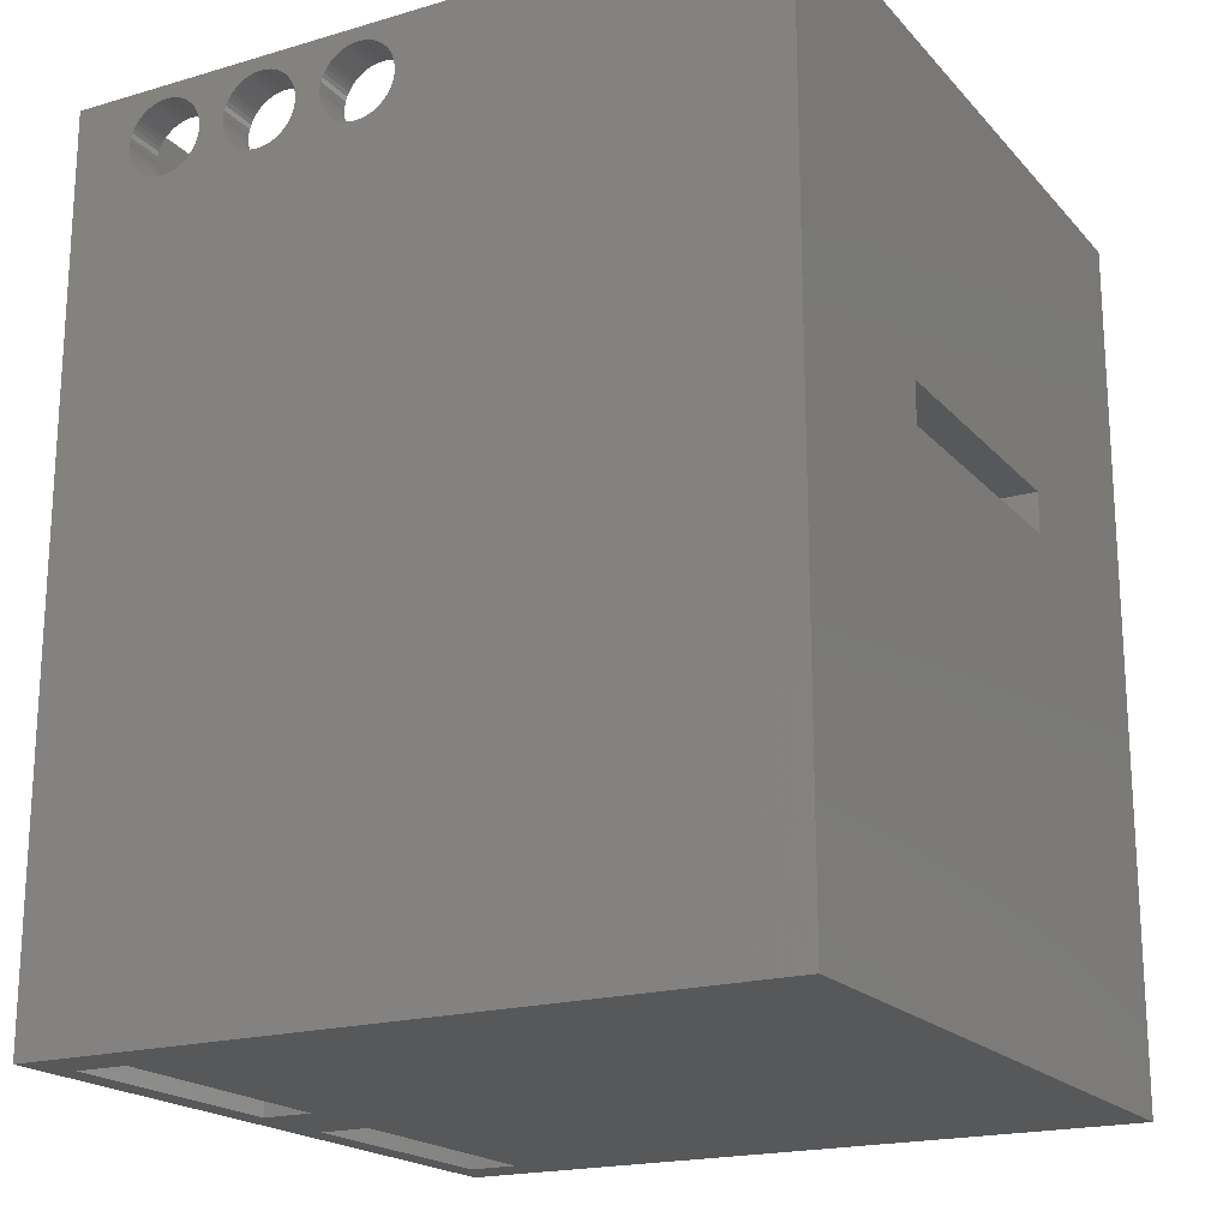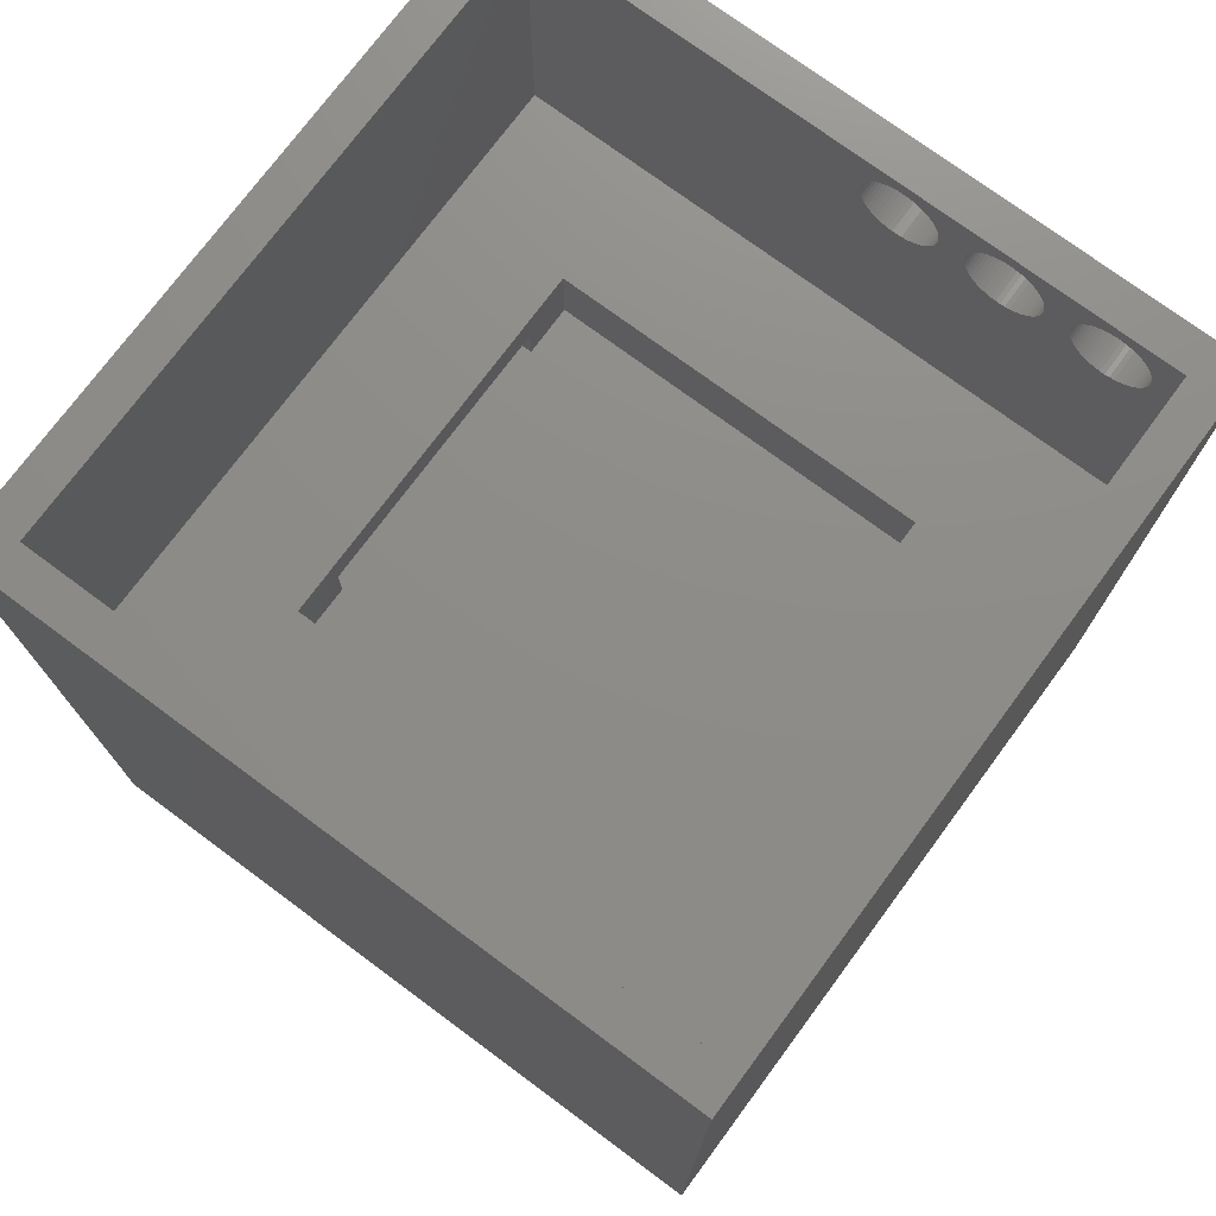
<metadata>
{"format":"stl","ext":"stl","renderer":"f3d","projection":"perspective","resolution":1024,"background":"white","views":[{"elev":-19.4,"azim":-151.3,"up":"+Z"},{"elev":74.7,"azim":36.5,"up":"+Z"}]}
</metadata>
<code>
# stl→obj: 372 verts, 756 faces
v 384.7 -41.5 31.83
v 384.7 -40 31.83
v 384.7 -41.5 32
v 384.7 -40 32
v 384.7 -41.5 32.17
v 384.7 -40 32.17
v 384.7 -41.5 32.35
v 384.7 -40 32.35
v 384.7 -41.5 32.51
v 384.7 -40 32.51
v 384.8 -41.5 32.67
v 384.8 -40 32.67
v 384.9 -41.5 32.82
v 384.9 -40 32.82
v 385 -41.5 32.96
v 385 -40 32.96
v 385.1 -41.5 33.09
v 385.1 -40 33.09
v 385.3 -41.5 33.2
v 385.3 -40 33.2
v 385.4 -41.5 33.3
v 385.4 -40 33.3
v 385.6 -41.5 33.38
v 385.6 -40 33.38
v 385.7 -41.5 33.44
v 385.7 -40 33.44
v 385.9 -41.5 33.48
v 385.9 -40 33.48
v 386.1 -41.5 33.5
v 386.1 -40 33.5
v 386.2 -41.5 33.5
v 386.2 -40 33.5
v 386.4 -41.5 33.48
v 386.4 -40 33.48
v 386.6 -41.5 33.44
v 386.6 -40 33.44
v 386.8 -41.5 33.38
v 386.8 -40 33.38
v 386.9 -41.5 33.3
v 386.9 -40 33.3
v 387.1 -41.5 33.2
v 387.1 -40 33.2
v 387.2 -41.5 33.09
v 387.2 -40 33.09
v 387.3 -41.5 32.96
v 387.3 -40 32.96
v 387.4 -41.5 32.82
v 387.4 -40 32.82
v 387.5 -41.5 32.67
v 387.5 -40 32.67
v 387.6 -41.5 32.51
v 387.6 -40 32.51
v 387.6 -41.5 32.35
v 387.6 -40 32.35
v 387.6 -41.5 32.17
v 387.6 -40 32.17
v 387.7 -41.5 32
v 387.7 -40 32
v 387.6 -41.5 31.83
v 387.6 -40 31.83
v 387.6 -41.5 31.65
v 387.6 -40 31.65
v 387.6 -41.5 31.49
v 387.6 -40 31.49
v 387.5 -41.5 31.33
v 387.5 -40 31.33
v 387.4 -41.5 31.18
v 387.4 -40 31.18
v 387.3 -41.5 31.04
v 387.3 -40 31.04
v 387.2 -41.5 30.91
v 387.2 -40 30.91
v 387.1 -41.5 30.8
v 387.1 -40 30.8
v 386.9 -41.5 30.7
v 386.9 -40 30.7
v 386.8 -41.5 30.62
v 386.8 -40 30.62
v 386.6 -41.5 30.56
v 386.6 -40 30.56
v 386.4 -41.5 30.52
v 386.4 -40 30.52
v 386.2 -41.5 30.5
v 386.2 -40 30.5
v 386.1 -41.5 30.5
v 386.1 -40 30.5
v 385.9 -41.5 30.52
v 385.9 -40 30.52
v 385.7 -41.5 30.56
v 385.7 -40 30.56
v 385.6 -41.5 30.62
v 385.6 -40 30.62
v 385.4 -41.5 30.7
v 385.4 -40 30.7
v 385.3 -41.5 30.8
v 385.3 -40 30.8
v 385.1 -41.5 30.91
v 385.1 -40 30.91
v 385 -41.5 31.04
v 385 -40 31.04
v 384.9 -41.5 31.18
v 384.9 -40 31.18
v 384.8 -41.5 31.33
v 384.8 -40 31.33
v 384.7 -41.5 31.49
v 384.7 -40 31.49
v 384.7 -41.5 31.65
v 384.7 -40 31.65
v 388.7 -41.5 31.83
v 388.7 -40 31.83
v 388.7 -41.5 32
v 388.7 -40 32
v 388.7 -41.5 32.17
v 388.7 -40 32.17
v 388.7 -41.5 32.35
v 388.7 -40 32.35
v 388.7 -41.5 32.51
v 388.7 -40 32.51
v 388.8 -41.5 32.67
v 388.8 -40 32.67
v 388.9 -41.5 32.82
v 388.9 -40 32.82
v 389 -41.5 32.96
v 389 -40 32.96
v 389.1 -41.5 33.09
v 389.1 -40 33.09
v 389.3 -41.5 33.2
v 389.3 -40 33.2
v 389.4 -41.5 33.3
v 389.4 -40 33.3
v 389.6 -41.5 33.38
v 389.6 -40 33.38
v 389.7 -41.5 33.44
v 389.7 -40 33.44
v 389.9 -41.5 33.48
v 389.9 -40 33.48
v 390.1 -41.5 33.5
v 390.1 -40 33.5
v 390.2 -41.5 33.5
v 390.2 -40 33.5
v 390.4 -41.5 33.48
v 390.4 -40 33.48
v 390.6 -41.5 33.44
v 390.6 -40 33.44
v 390.8 -41.5 33.38
v 390.8 -40 33.38
v 390.9 -41.5 33.3
v 390.9 -40 33.3
v 391.1 -41.5 33.2
v 391.1 -40 33.2
v 391.2 -41.5 33.09
v 391.2 -40 33.09
v 391.3 -41.5 32.96
v 391.3 -40 32.96
v 391.4 -41.5 32.82
v 391.4 -40 32.82
v 391.5 -41.5 32.67
v 391.5 -40 32.67
v 391.6 -41.5 32.51
v 391.6 -40 32.51
v 391.6 -41.5 32.35
v 391.6 -40 32.35
v 391.6 -41.5 32.17
v 391.6 -40 32.17
v 391.7 -41.5 32
v 391.7 -40 32
v 391.6 -41.5 31.83
v 391.6 -40 31.83
v 391.6 -41.5 31.65
v 391.6 -40 31.65
v 391.6 -41.5 31.49
v 391.6 -40 31.49
v 391.5 -41.5 31.33
v 391.5 -40 31.33
v 391.4 -41.5 31.18
v 391.4 -40 31.18
v 391.3 -41.5 31.04
v 391.3 -40 31.04
v 391.2 -41.5 30.91
v 391.2 -40 30.91
v 391.1 -41.5 30.8
v 391.1 -40 30.8
v 390.9 -41.5 30.7
v 390.9 -40 30.7
v 390.8 -41.5 30.62
v 390.8 -40 30.62
v 390.6 -41.5 30.56
v 390.6 -40 30.56
v 390.4 -41.5 30.52
v 390.4 -40 30.52
v 390.2 -41.5 30.5
v 390.2 -40 30.5
v 390.1 -41.5 30.5
v 390.1 -40 30.5
v 389.9 -41.5 30.52
v 389.9 -40 30.52
v 389.7 -41.5 30.56
v 389.7 -40 30.56
v 389.6 -41.5 30.62
v 389.6 -40 30.62
v 389.4 -41.5 30.7
v 389.4 -40 30.7
v 389.3 -41.5 30.8
v 389.3 -40 30.8
v 389.1 -41.5 30.91
v 389.1 -40 30.91
v 389 -41.5 31.04
v 389 -40 31.04
v 388.9 -41.5 31.18
v 388.9 -40 31.18
v 388.8 -41.5 31.33
v 388.8 -40 31.33
v 388.7 -41.5 31.49
v 388.7 -40 31.49
v 388.7 -41.5 31.65
v 388.7 -40 31.65
v 392.7 -41.5 31.83
v 392.7 -40 31.83
v 392.7 -41.5 32
v 392.7 -40 32
v 392.7 -41.5 32.17
v 392.7 -40 32.17
v 392.7 -41.5 32.35
v 392.7 -40 32.35
v 392.7 -41.5 32.51
v 392.7 -40 32.51
v 392.8 -41.5 32.67
v 392.8 -40 32.67
v 392.9 -41.5 32.82
v 392.9 -40 32.82
v 393 -41.5 32.96
v 393 -40 32.96
v 393.1 -41.5 33.09
v 393.1 -40 33.09
v 393.3 -41.5 33.2
v 393.3 -40 33.2
v 393.4 -41.5 33.3
v 393.4 -40 33.3
v 393.6 -41.5 33.38
v 393.6 -40 33.38
v 393.7 -41.5 33.44
v 393.7 -40 33.44
v 393.9 -41.5 33.48
v 393.9 -40 33.48
v 394.1 -41.5 33.5
v 394.1 -40 33.5
v 394.2 -41.5 33.5
v 394.2 -40 33.5
v 394.4 -41.5 33.48
v 394.4 -40 33.48
v 394.6 -41.5 33.44
v 394.6 -40 33.44
v 394.8 -41.5 33.38
v 394.8 -40 33.38
v 394.9 -41.5 33.3
v 394.9 -40 33.3
v 395.1 -41.5 33.2
v 395.1 -40 33.2
v 395.2 -41.5 33.09
v 395.2 -40 33.09
v 395.3 -41.5 32.96
v 395.3 -40 32.96
v 395.4 -41.5 32.82
v 395.4 -40 32.82
v 395.5 -41.5 32.67
v 395.5 -40 32.67
v 395.6 -41.5 32.51
v 395.6 -40 32.51
v 395.6 -41.5 32.35
v 395.6 -40 32.35
v 395.6 -41.5 32.17
v 395.6 -40 32.17
v 395.7 -41.5 32
v 395.7 -40 32
v 395.6 -41.5 31.83
v 395.6 -40 31.83
v 395.6 -41.5 31.65
v 395.6 -40 31.65
v 395.6 -41.5 31.49
v 395.6 -40 31.49
v 395.5 -41.5 31.33
v 395.5 -40 31.33
v 395.4 -41.5 31.18
v 395.4 -40 31.18
v 395.3 -41.5 31.04
v 395.3 -40 31.04
v 395.2 -41.5 30.91
v 395.2 -40 30.91
v 395.1 -41.5 30.8
v 395.1 -40 30.8
v 394.9 -41.5 30.7
v 394.9 -40 30.7
v 394.8 -41.5 30.62
v 394.8 -40 30.62
v 394.6 -41.5 30.56
v 394.6 -40 30.56
v 394.4 -41.5 30.52
v 394.4 -40 30.52
v 394.2 -41.5 30.5
v 394.2 -40 30.5
v 394.1 -41.5 30.5
v 394.1 -40 30.5
v 393.9 -41.5 30.52
v 393.9 -40 30.52
v 393.7 -41.5 30.56
v 393.7 -40 30.56
v 393.6 -41.5 30.62
v 393.6 -40 30.62
v 393.4 -41.5 30.7
v 393.4 -40 30.7
v 393.3 -41.5 30.8
v 393.3 -40 30.8
v 393.1 -41.5 30.91
v 393.1 -40 30.91
v 393 -41.5 31.04
v 393 -40 31.04
v 392.9 -41.5 31.18
v 392.9 -40 31.18
v 392.8 -41.5 31.33
v 392.8 -40 31.33
v 392.7 -41.5 31.49
v 392.7 -40 31.49
v 392.7 -41.5 31.65
v 392.7 -40 31.65
v 395 -41.9 0
v 397 -41.9 0
v 395 -41.9 5
v 397 -41.9 5
v 397 -52.2 0
v 397 -52.2 5
v 395 -52.2 0
v 395 -52.2 5
v 395 -66.1 0
v 395 -55.8 0
v 395 -66.1 5
v 395 -55.8 5
v 397 -55.8 0
v 397 -55.8 5
v 397 -66.1 0
v 397 -66.1 5
v 376.5 -48.5 20.95
v 370 -48.5 20.95
v 376.5 -48.5 19.35
v 370 -48.5 19.35
v 376.5 -59.5 19.35
v 370 -59.5 19.35
v 376.5 -59.5 20.95
v 370 -59.5 20.95
v 376.5 -61.5 19.35
v 391.5 -61.5 19.35
v 391.5 -46.5 19.35
v 376.5 -46.5 19.35
v 376.5 -46.5 22.35
v 376.5 -61.5 22.35
v 391.5 -46.5 22.35
v 391.5 -61.5 22.35
v 371.5 -66.5 22.35
v 371.5 -41.5 22.35
v 371.5 -66.5 34.05
v 371.5 -41.5 34.05
v 396.5 -41.5 34.05
v 396.5 -41.5 22.35
v 396.5 -66.5 22.35
v 396.5 -66.5 34.05
v 370 -68 34.05
v 370 -40 34.05
v 370 -40 0
v 370 -68 0
v 398 -40 0
v 398 -40 34.05
v 398 -68 0
v 398 -68 34.05
f 1 2 3
f 3 2 4
f 3 4 5
f 5 4 6
f 5 6 7
f 7 6 8
f 7 8 9
f 9 8 10
f 9 10 11
f 11 10 12
f 11 12 13
f 13 12 14
f 13 14 15
f 15 14 16
f 15 16 17
f 17 16 18
f 17 18 19
f 19 18 20
f 19 20 21
f 21 20 22
f 21 22 23
f 23 22 24
f 23 24 25
f 25 24 26
f 25 26 27
f 27 26 28
f 27 28 29
f 29 28 30
f 29 30 31
f 31 30 32
f 31 32 33
f 33 32 34
f 33 34 35
f 35 34 36
f 35 36 37
f 37 36 38
f 37 38 39
f 39 38 40
f 39 40 41
f 41 40 42
f 41 42 43
f 43 42 44
f 43 44 45
f 45 44 46
f 45 46 47
f 47 46 48
f 47 48 49
f 49 48 50
f 49 50 51
f 51 50 52
f 51 52 53
f 53 52 54
f 53 54 55
f 55 54 56
f 55 56 57
f 57 56 58
f 57 58 59
f 59 58 60
f 59 60 61
f 61 60 62
f 61 62 63
f 63 62 64
f 63 64 65
f 65 64 66
f 65 66 67
f 67 66 68
f 67 68 69
f 69 68 70
f 69 70 71
f 71 70 72
f 71 72 73
f 73 72 74
f 73 74 75
f 75 74 76
f 75 76 77
f 77 76 78
f 77 78 79
f 79 78 80
f 79 80 81
f 81 80 82
f 81 82 83
f 83 82 84
f 83 84 85
f 85 84 86
f 85 86 87
f 87 86 88
f 87 88 89
f 89 88 90
f 89 90 91
f 91 90 92
f 91 92 93
f 93 92 94
f 93 94 95
f 95 94 96
f 95 96 97
f 97 96 98
f 97 98 99
f 99 98 100
f 99 100 101
f 101 100 102
f 101 102 103
f 103 102 104
f 103 104 105
f 105 104 106
f 105 106 107
f 107 106 108
f 107 108 1
f 1 108 2
f 109 110 111
f 111 110 112
f 111 112 113
f 113 112 114
f 113 114 115
f 115 114 116
f 115 116 117
f 117 116 118
f 117 118 119
f 119 118 120
f 119 120 121
f 121 120 122
f 121 122 123
f 123 122 124
f 123 124 125
f 125 124 126
f 125 126 127
f 127 126 128
f 127 128 129
f 129 128 130
f 129 130 131
f 131 130 132
f 131 132 133
f 133 132 134
f 133 134 135
f 135 134 136
f 135 136 137
f 137 136 138
f 137 138 139
f 139 138 140
f 139 140 141
f 141 140 142
f 141 142 143
f 143 142 144
f 143 144 145
f 145 144 146
f 145 146 147
f 147 146 148
f 147 148 149
f 149 148 150
f 149 150 151
f 151 150 152
f 151 152 153
f 153 152 154
f 153 154 155
f 155 154 156
f 155 156 157
f 157 156 158
f 157 158 159
f 159 158 160
f 159 160 161
f 161 160 162
f 161 162 163
f 163 162 164
f 163 164 165
f 165 164 166
f 165 166 167
f 167 166 168
f 167 168 169
f 169 168 170
f 169 170 171
f 171 170 172
f 171 172 173
f 173 172 174
f 173 174 175
f 175 174 176
f 175 176 177
f 177 176 178
f 177 178 179
f 179 178 180
f 179 180 181
f 181 180 182
f 181 182 183
f 183 182 184
f 183 184 185
f 185 184 186
f 185 186 187
f 187 186 188
f 187 188 189
f 189 188 190
f 189 190 191
f 191 190 192
f 191 192 193
f 193 192 194
f 193 194 195
f 195 194 196
f 195 196 197
f 197 196 198
f 197 198 199
f 199 198 200
f 199 200 201
f 201 200 202
f 201 202 203
f 203 202 204
f 203 204 205
f 205 204 206
f 205 206 207
f 207 206 208
f 207 208 209
f 209 208 210
f 209 210 211
f 211 210 212
f 211 212 213
f 213 212 214
f 213 214 215
f 215 214 216
f 215 216 109
f 109 216 110
f 217 218 219
f 219 218 220
f 219 220 221
f 221 220 222
f 221 222 223
f 223 222 224
f 223 224 225
f 225 224 226
f 225 226 227
f 227 226 228
f 227 228 229
f 229 228 230
f 229 230 231
f 231 230 232
f 231 232 233
f 233 232 234
f 233 234 235
f 235 234 236
f 235 236 237
f 237 236 238
f 237 238 239
f 239 238 240
f 239 240 241
f 241 240 242
f 241 242 243
f 243 242 244
f 243 244 245
f 245 244 246
f 245 246 247
f 247 246 248
f 247 248 249
f 249 248 250
f 249 250 251
f 251 250 252
f 251 252 253
f 253 252 254
f 253 254 255
f 255 254 256
f 255 256 257
f 257 256 258
f 257 258 259
f 259 258 260
f 259 260 261
f 261 260 262
f 261 262 263
f 263 262 264
f 263 264 265
f 265 264 266
f 265 266 267
f 267 266 268
f 267 268 269
f 269 268 270
f 269 270 271
f 271 270 272
f 271 272 273
f 273 272 274
f 273 274 275
f 275 274 276
f 275 276 277
f 277 276 278
f 277 278 279
f 279 278 280
f 279 280 281
f 281 280 282
f 281 282 283
f 283 282 284
f 283 284 285
f 285 284 286
f 285 286 287
f 287 286 288
f 287 288 289
f 289 288 290
f 289 290 291
f 291 290 292
f 291 292 293
f 293 292 294
f 293 294 295
f 295 294 296
f 295 296 297
f 297 296 298
f 297 298 299
f 299 298 300
f 299 300 301
f 301 300 302
f 301 302 303
f 303 302 304
f 303 304 305
f 305 304 306
f 305 306 307
f 307 306 308
f 307 308 309
f 309 308 310
f 309 310 311
f 311 310 312
f 311 312 313
f 313 312 314
f 313 314 315
f 315 314 316
f 315 316 317
f 317 316 318
f 317 318 319
f 319 318 320
f 319 320 321
f 321 320 322
f 321 322 323
f 323 322 324
f 323 324 217
f 217 324 218
f 325 326 327
f 327 326 328
f 326 329 328
f 328 329 330
f 329 331 330
f 330 331 332
f 331 325 332
f 332 325 327
f 327 328 332
f 332 328 330
f 333 334 335
f 335 334 336
f 334 337 336
f 336 337 338
f 337 339 338
f 338 339 340
f 339 333 340
f 340 333 335
f 340 335 338
f 338 335 336
f 341 342 343
f 343 342 344
f 345 346 347
f 347 346 348
f 347 348 341
f 341 348 342
f 349 350 345
f 345 350 343
f 345 343 344
f 350 351 343
f 343 351 352
f 344 346 345
f 343 352 341
f 341 352 353
f 341 353 354
f 341 354 347
f 347 354 349
f 347 349 345
f 352 351 353
f 353 351 355
f 351 350 355
f 355 350 356
f 350 349 356
f 356 349 354
f 357 358 359
f 359 358 360
f 1 3 360
f 360 3 5
f 360 5 7
f 7 9 360
f 360 9 11
f 360 11 13
f 13 15 360
f 360 15 17
f 360 17 19
f 19 21 360
f 360 21 23
f 360 23 25
f 25 27 360
f 360 27 29
f 360 29 361
f 361 29 31
f 361 31 137
f 137 31 135
f 135 31 33
f 135 33 133
f 133 33 35
f 133 35 131
f 131 35 37
f 131 37 129
f 129 37 39
f 129 39 127
f 127 39 41
f 127 41 125
f 125 41 43
f 125 43 123
f 123 43 45
f 123 45 121
f 121 45 47
f 121 47 119
f 119 47 49
f 119 49 117
f 117 49 51
f 117 51 115
f 115 51 53
f 115 53 113
f 113 53 55
f 113 55 111
f 111 55 57
f 111 57 109
f 109 57 59
f 109 59 215
f 215 59 61
f 215 61 213
f 213 61 63
f 213 63 211
f 211 63 65
f 211 65 209
f 209 65 67
f 209 67 207
f 207 67 69
f 207 69 205
f 205 69 71
f 205 71 203
f 203 71 73
f 203 73 201
f 201 73 75
f 201 75 199
f 199 75 77
f 199 77 197
f 197 77 79
f 197 79 195
f 195 79 81
f 195 81 193
f 193 81 83
f 193 83 362
f 362 83 85
f 362 85 358
f 358 85 87
f 358 87 89
f 89 91 358
f 358 91 93
f 358 93 95
f 95 97 358
f 358 97 360
f 360 97 99
f 360 99 101
f 101 103 360
f 360 103 105
f 360 105 107
f 107 1 360
f 137 139 361
f 361 139 141
f 361 141 243
f 243 141 241
f 241 141 143
f 241 143 239
f 239 143 145
f 239 145 237
f 237 145 147
f 237 147 235
f 235 147 149
f 235 149 233
f 233 149 151
f 233 151 231
f 231 151 153
f 231 153 229
f 229 153 155
f 229 155 227
f 227 155 157
f 227 157 225
f 225 157 159
f 225 159 223
f 223 159 161
f 223 161 221
f 221 161 163
f 221 163 219
f 219 163 165
f 219 165 217
f 217 165 167
f 217 167 323
f 323 167 169
f 323 169 321
f 321 169 171
f 321 171 319
f 319 171 173
f 319 173 317
f 317 173 175
f 317 175 315
f 315 175 177
f 315 177 313
f 313 177 179
f 313 179 311
f 311 179 181
f 311 181 309
f 309 181 183
f 309 183 307
f 307 183 185
f 307 185 305
f 305 185 187
f 305 187 303
f 303 187 189
f 303 189 301
f 301 189 191
f 301 191 362
f 362 191 193
f 243 245 361
f 361 245 247
f 361 247 249
f 249 251 361
f 361 251 253
f 361 253 255
f 255 257 361
f 361 257 259
f 361 259 261
f 261 263 361
f 361 263 265
f 361 265 267
f 267 269 361
f 361 269 271
f 361 271 273
f 273 275 361
f 361 275 277
f 361 277 362
f 362 277 279
f 362 279 281
f 281 283 362
f 362 283 285
f 362 285 287
f 287 289 362
f 362 289 291
f 362 291 293
f 293 295 362
f 362 295 297
f 362 297 299
f 299 301 362
f 362 363 361
f 361 363 364
f 363 357 364
f 364 357 359
f 353 357 354
f 354 357 363
f 354 363 356
f 356 363 355
f 355 363 362
f 355 362 358
f 357 353 358
f 358 353 355
f 346 365 348
f 348 365 366
f 348 366 342
f 342 366 344
f 344 366 367
f 344 367 368
f 365 346 368
f 368 346 344
f 6 4 366
f 366 4 2
f 366 2 108
f 108 106 366
f 366 106 104
f 366 104 102
f 102 100 366
f 366 100 98
f 366 98 367
f 367 98 96
f 367 96 94
f 94 92 367
f 367 92 90
f 367 90 88
f 367 88 369
f 369 88 86
f 369 86 84
f 84 82 369
f 369 82 196
f 369 196 194
f 196 82 198
f 198 82 80
f 198 80 200
f 200 80 78
f 200 78 202
f 202 78 76
f 202 76 204
f 204 76 74
f 204 74 206
f 206 74 72
f 206 72 208
f 208 72 70
f 208 70 210
f 210 70 68
f 210 68 212
f 212 68 66
f 212 66 214
f 214 66 64
f 214 64 216
f 216 64 62
f 216 62 110
f 110 62 60
f 110 60 112
f 112 60 58
f 112 58 114
f 114 58 56
f 114 56 116
f 116 56 54
f 116 54 118
f 118 54 52
f 118 52 120
f 120 52 50
f 120 50 122
f 122 50 48
f 122 48 124
f 124 48 46
f 124 46 126
f 126 46 44
f 126 44 128
f 128 44 42
f 128 42 130
f 130 42 40
f 130 40 132
f 132 40 38
f 132 38 134
f 134 38 36
f 134 36 136
f 136 36 34
f 136 34 138
f 138 34 32
f 138 32 370
f 370 32 30
f 370 30 366
f 366 30 28
f 366 28 26
f 26 24 366
f 366 24 22
f 366 22 20
f 20 18 366
f 366 18 16
f 366 16 14
f 14 12 366
f 366 12 10
f 366 10 8
f 8 6 366
f 194 192 369
f 369 192 190
f 369 190 304
f 304 190 306
f 306 190 188
f 306 188 308
f 308 188 186
f 308 186 310
f 310 186 184
f 310 184 312
f 312 184 182
f 312 182 314
f 314 182 180
f 314 180 316
f 316 180 178
f 316 178 318
f 318 178 176
f 318 176 320
f 320 176 174
f 320 174 322
f 322 174 172
f 322 172 324
f 324 172 170
f 324 170 218
f 218 170 168
f 218 168 220
f 220 168 166
f 220 166 222
f 222 166 164
f 222 164 224
f 224 164 162
f 224 162 226
f 226 162 160
f 226 160 228
f 228 160 158
f 228 158 230
f 230 158 156
f 230 156 232
f 232 156 154
f 232 154 234
f 234 154 152
f 234 152 236
f 236 152 150
f 236 150 238
f 238 150 148
f 238 148 240
f 240 148 146
f 240 146 242
f 242 146 144
f 242 144 244
f 244 144 142
f 244 142 246
f 246 142 140
f 246 140 370
f 370 140 138
f 304 302 369
f 369 302 300
f 369 300 298
f 298 296 369
f 369 296 294
f 369 294 292
f 292 290 369
f 369 290 288
f 369 288 286
f 286 284 369
f 369 284 370
f 370 284 282
f 370 282 280
f 280 278 370
f 370 278 276
f 370 276 274
f 274 272 370
f 370 272 270
f 370 270 268
f 268 266 370
f 370 266 264
f 370 264 262
f 262 260 370
f 370 260 258
f 370 258 256
f 256 254 370
f 370 254 252
f 370 252 250
f 250 248 370
f 370 248 246
f 371 369 372
f 372 369 370
f 368 371 365
f 365 371 372
f 360 365 359
f 359 365 372
f 359 372 364
f 364 372 361
f 361 372 370
f 361 370 366
f 365 360 366
f 366 360 361
f 329 326 369
f 369 326 325
f 369 325 367
f 367 325 331
f 367 331 368
f 368 331 334
f 368 334 333
f 331 329 334
f 334 329 337
f 337 329 371
f 337 371 339
f 339 371 333
f 333 371 368
f 371 329 369

</code>
